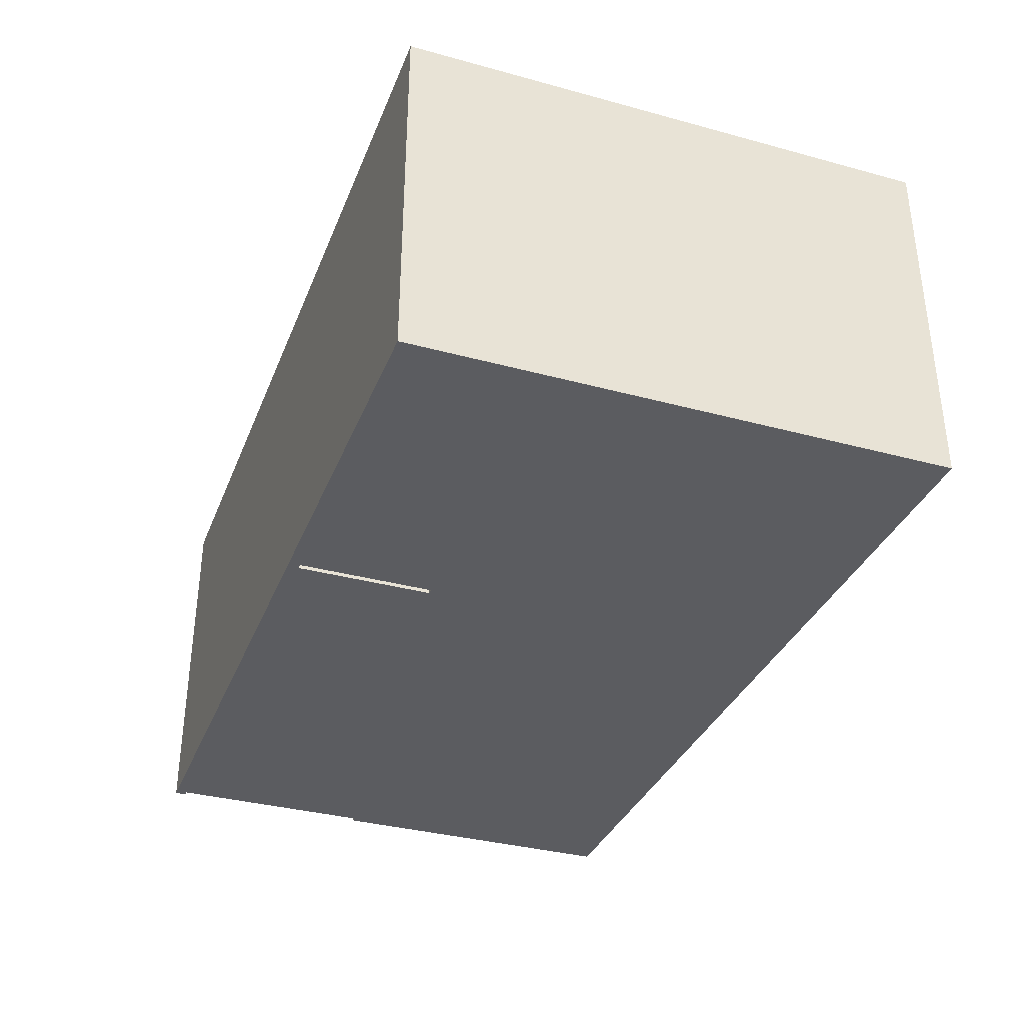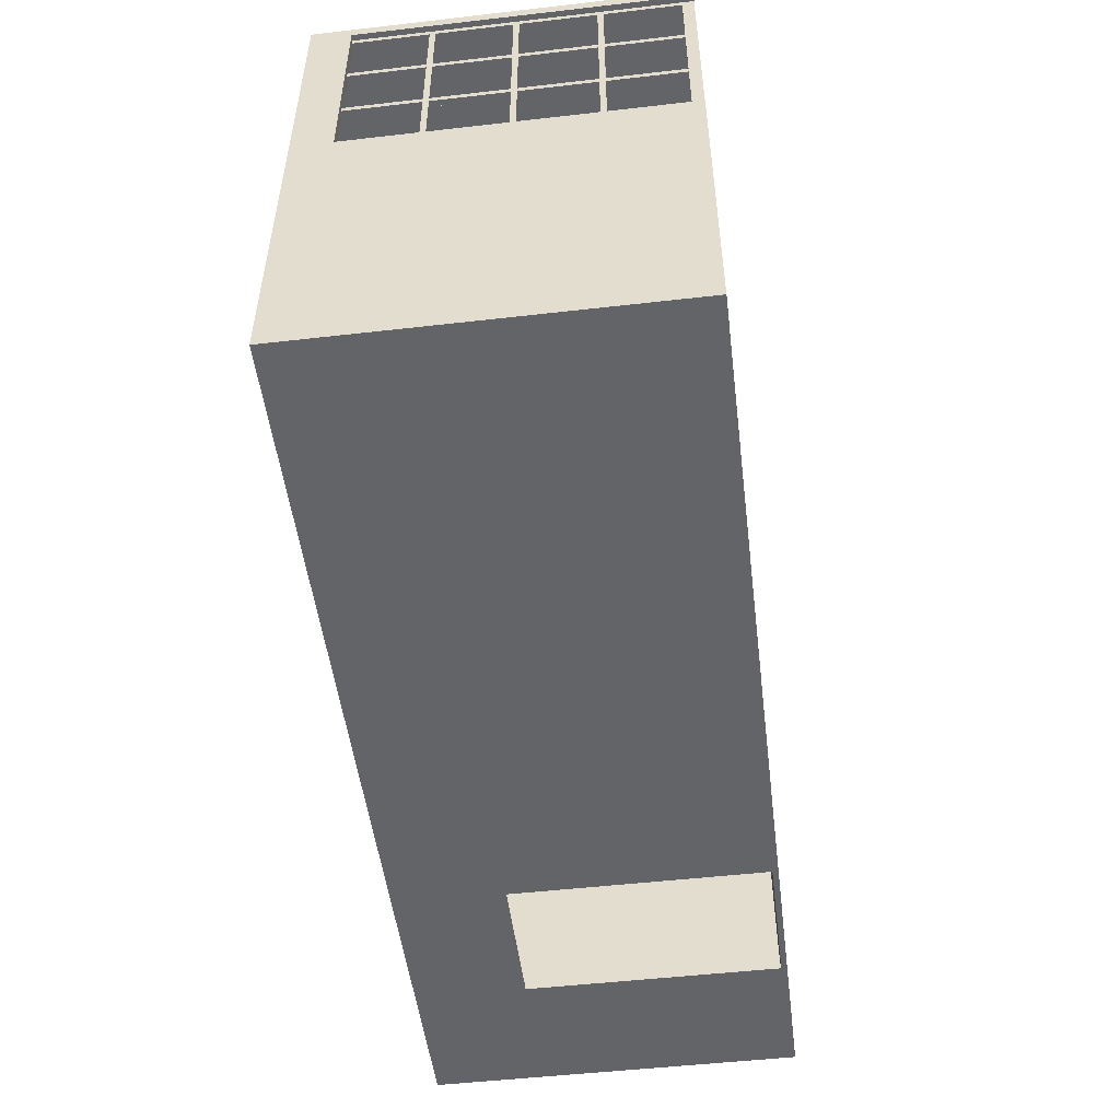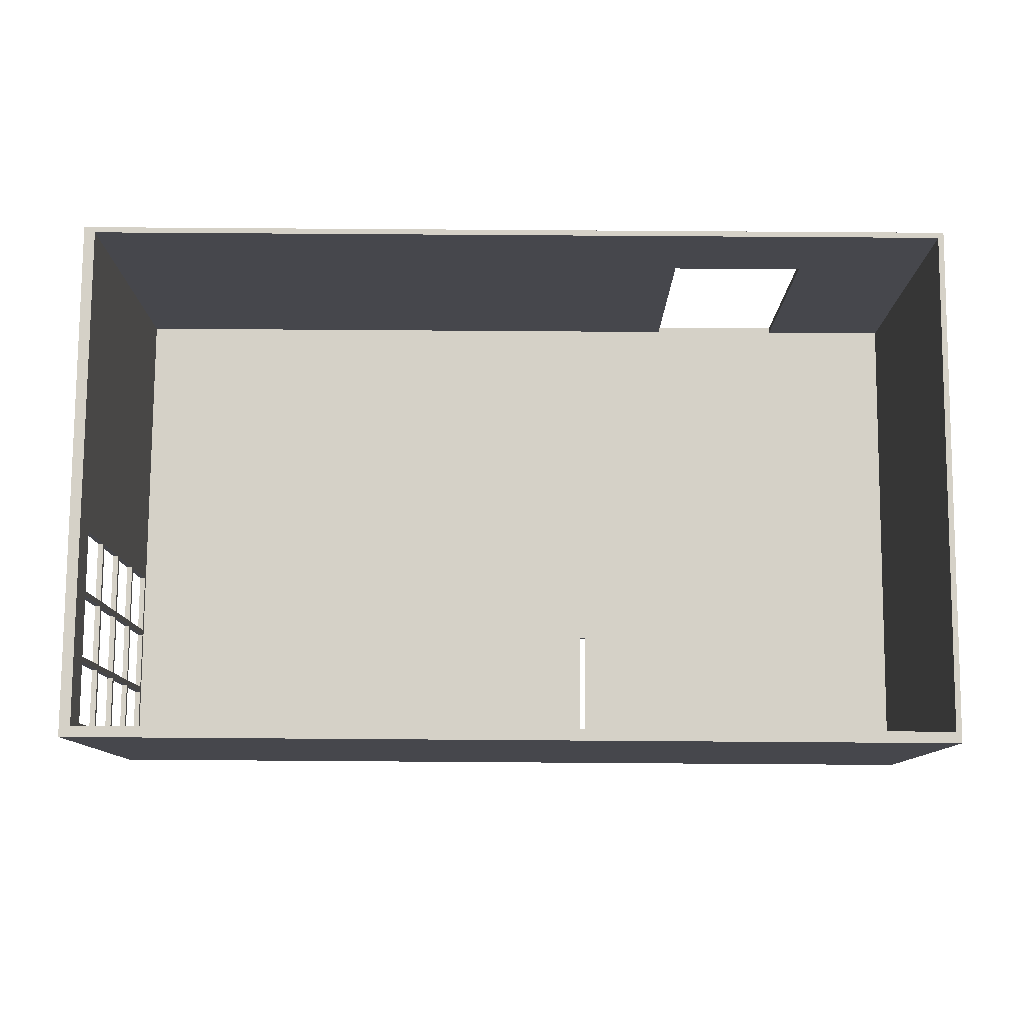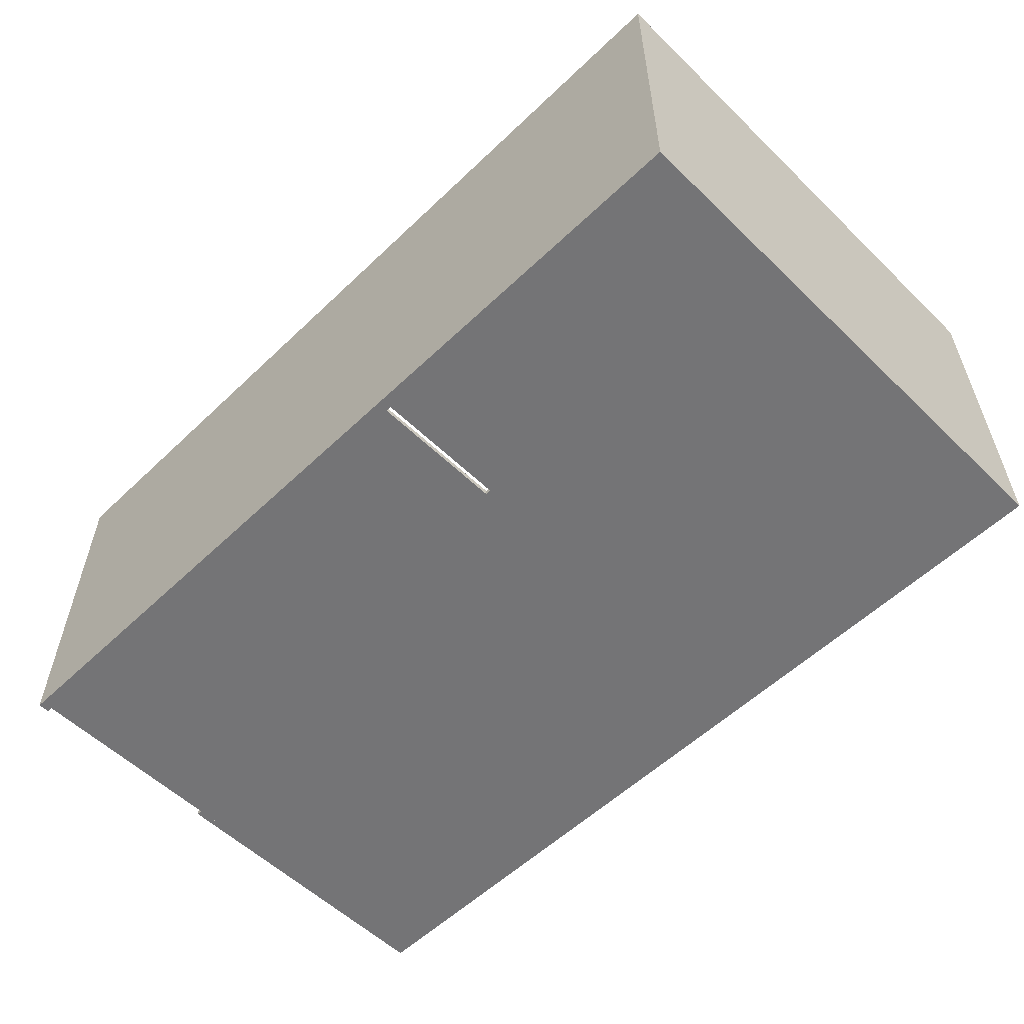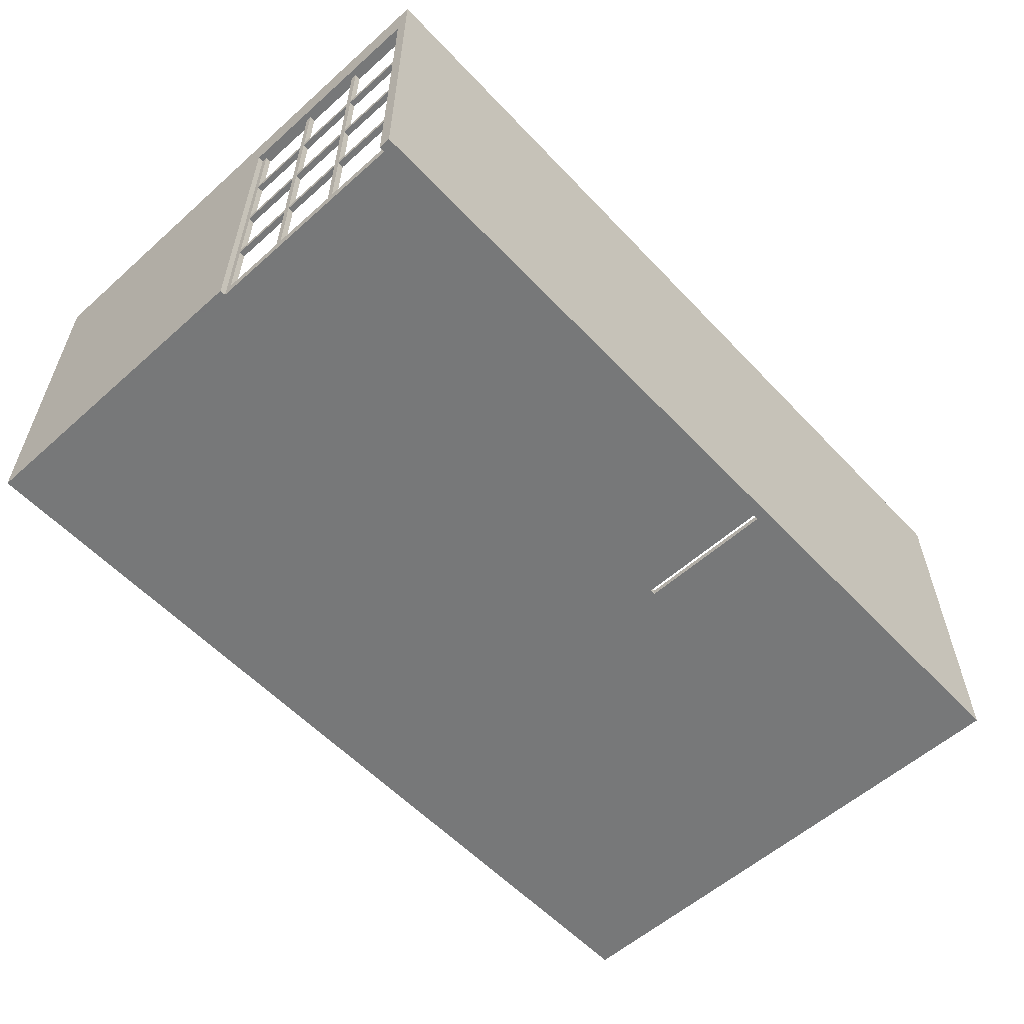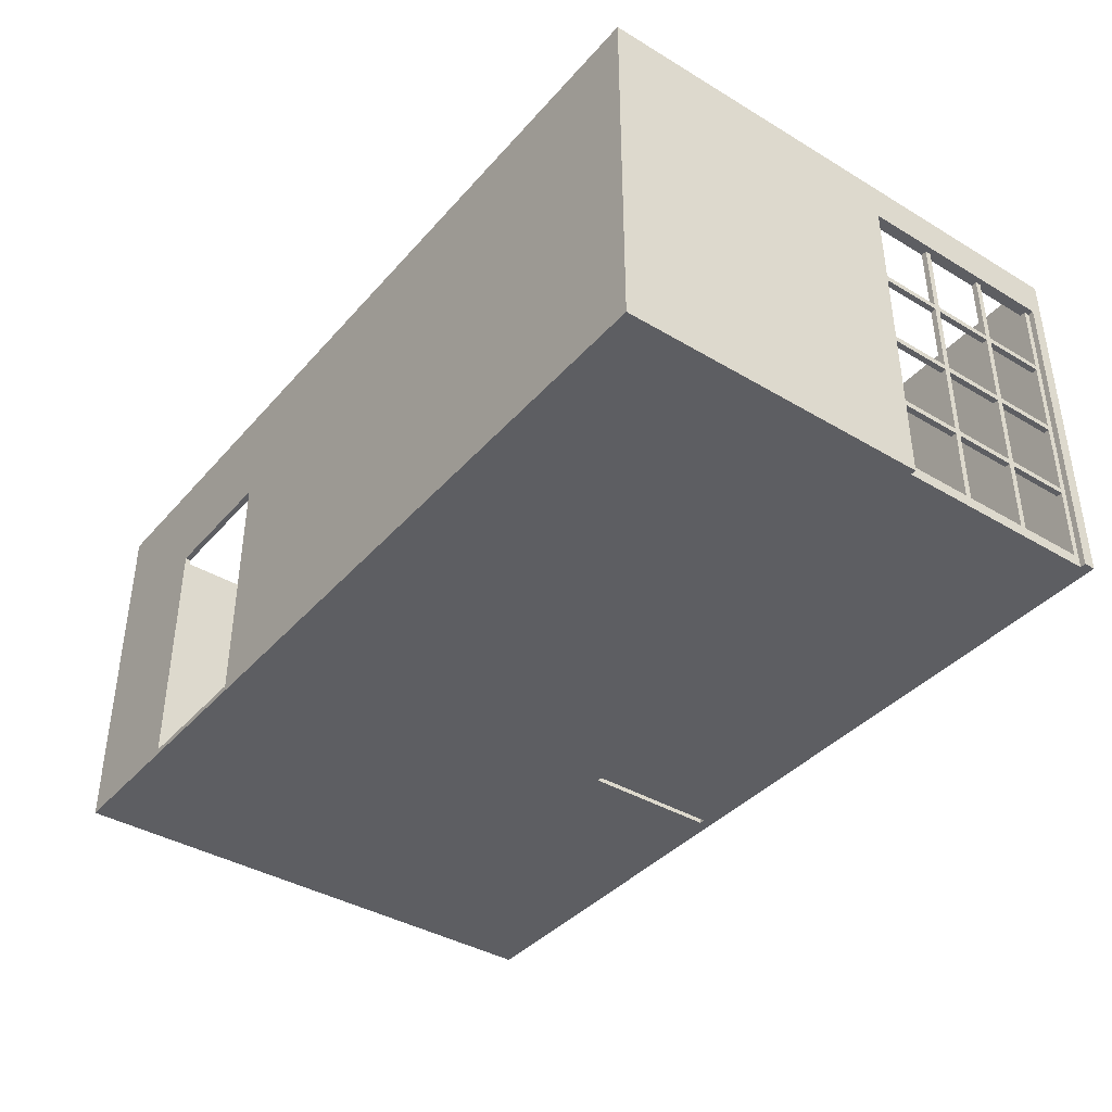
<metadata>
{"format":"obj","ext":"obj","renderer":"f3d","projection":"perspective","resolution":1024,"background":"white","views":[{"elev":-34.7,"azim":70.0,"up":"+Y"},{"elev":-51.1,"azim":-82.9,"up":"+Z"},{"elev":79.1,"azim":0.4,"up":"+Y"},{"elev":-56.3,"azim":44.8,"up":"+Y"},{"elev":-57.3,"azim":-47.3,"up":"+Y"},{"elev":-39.4,"azim":-126.6,"up":"+Y"}]}
</metadata>
<code>
g
v -79.5 -3.548e-06 47
v -79.5 64 47
v -79.5 64 45
v -79.5 -3.397e-06 45
v -79.5 -6.04e-07 8
v -79.5 64 8
v -79.5 64 -47
v -79.5 3.548e-06 -47
v -79.5 57 45
v -79.5 57 8
v -78.5 -3.397e-06 45
v -78.5 2 45
v -78.5 2 8
v -78.5 -6.04e-07 8
v -78.5 57 45
v -78.5 57 44
v -78.5 2 44
v -78.5 2 33
v -78.5 57 33
v -78.5 57 32
v -78.5 2 32
v -78.5 2 21
v -78.5 57 21
v -78.5 57 20
v -78.5 2 20
v -78.5 2 9
v -78.5 57 9
v -78.5 57 8
v -78.5 15 44
v -78.5 16 44
v -78.5 16 33
v -78.5 15 33
v -78.5 15 32
v -78.5 16 32
v -78.5 16 21
v -78.5 15 21
v -78.5 15 20
v -78.5 16 20
v -78.5 16 9
v -78.5 15 9
v -78.5 29 44
v -78.5 30 44
v -78.5 30 33
v -78.5 29 33
v -78.5 29 32
v -78.5 30 32
v -78.5 30 21
v -78.5 29 21
v -78.5 29 20
v -78.5 30 20
v -78.5 30 9
v -78.5 29 9
v -78.5 43 44
v -78.5 44 44
v -78.5 44 33
v -78.5 43 33
v -78.5 43 32
v -78.5 44 32
v -78.5 44 21
v -78.5 43 21
v -78.5 43 20
v -78.5 44 20
v -78.5 44 9
v -78.5 43 9
v -77.5 2 45
v -77.5 1 45
v -77.5 2 -46
v -77.5 1 -46
v -77.5 64 45
v -77.5 64 44
v -77.5 2 44
v -77.5 64 33
v -77.5 2 33
v -77.5 64 32
v -77.5 2 32
v -77.5 64 21
v -77.5 2 21
v -77.5 64 20
v -77.5 2 20
v -77.5 64 9
v -77.5 2 9
v -77.5 64 -46
v -77.5 16 44
v -77.5 15 44
v -77.5 16 33
v -77.5 15 33
v -77.5 16 32
v -77.5 15 32
v -77.5 16 21
v -77.5 15 21
v -77.5 16 20
v -77.5 15 20
v -77.5 16 9
v -77.5 15 9
v -77.5 30 44
v -77.5 29 44
v -77.5 30 33
v -77.5 29 33
v -77.5 30 32
v -77.5 29 32
v -77.5 30 21
v -77.5 29 21
v -77.5 30 20
v -77.5 29 20
v -77.5 30 9
v -77.5 29 9
v -77.5 44 44
v -77.5 43 44
v -77.5 44 33
v -77.5 43 33
v -77.5 44 32
v -77.5 43 32
v -77.5 44 21
v -77.5 43 21
v -77.5 44 20
v -77.5 43 20
v -77.5 44 9
v -77.5 43 9
v -77.5 57 44
v -77.5 57 33
v -77.5 57 32
v -77.5 57 21
v -77.5 57 20
v -77.5 57 9
v 14.5 1 45
v 14.5 -3.397e-06 45
v 14.5 1 21
v 14.5 -1.585e-06 21
v 15.5 -3.397e-06 45
v 15.5 1 45
v 15.5 1 21
v 15.5 -1.585e-06 21
v 31.5 45 -46
v 31.5 1 -46
v 31.5 45 -47
v 31.5 1 -47
v 55.5 1 -46
v 55.5 45 -46
v 55.5 45 -47
v 55.5 1 -47
v 78.5 1 45
v 78.5 64 45
v 78.5 64 -46
v 78.5 1 -46
v 79.5 64 47
v 79.5 -3.548e-06 47
v 79.5 64 -47
v 79.5 3.548e-06 -47
v 31.5 64 -46
v 78.5 45 -46
v 31.5 3.548e-06 -47
v 31.5 64 -47
v 79.5 1 -47
v 79.5 45 -47
v 79.5 -3.397e-06 45
v -78.5 3.548e-06 -47
v 14.5 3.548e-06 -47
v 15.5 3.548e-06 -47
v 14.5 1 -46
v 15.5 1 -46
v 79.5 64 45
v -77.5 64 -47
v 78.5 64 -47
f 1 2 3
f 3 4 1
f 5 6 7
f 7 8 5
f 9 3 6
f 6 10 9
f 11 12 13
f 13 14 11
f 12 15 16
f 16 17 12
f 18 19 20
f 20 21 18
f 22 23 24
f 24 25 22
f 26 27 28
f 28 13 26
f 29 30 31
f 31 32 29
f 33 34 35
f 35 36 33
f 37 38 39
f 39 40 37
f 41 42 43
f 43 44 41
f 45 46 47
f 47 48 45
f 49 50 51
f 51 52 49
f 53 54 55
f 55 56 53
f 57 58 59
f 59 60 57
f 61 62 63
f 63 64 61
f 65 66 67
f 68 67 66
f 69 65 70
f 71 70 65
f 72 73 74
f 75 74 73
f 76 77 78
f 79 78 77
f 80 81 82
f 67 82 81
f 83 84 85
f 86 85 84
f 87 88 89
f 90 89 88
f 91 92 93
f 94 93 92
f 95 96 97
f 98 97 96
f 99 100 101
f 102 101 100
f 103 104 105
f 106 105 104
f 107 108 109
f 110 109 108
f 111 112 113
f 114 113 112
f 115 116 117
f 118 117 116
f 70 119 72
f 120 72 119
f 74 121 76
f 122 76 121
f 78 123 80
f 124 80 123
f 125 126 127
f 128 127 126
f 129 130 131
f 131 132 129
f 133 134 135
f 136 135 134
f 137 138 139
f 139 140 137
f 141 142 143
f 143 144 141
f 145 146 147
f 148 147 146
f 1 146 145
f 145 2 1
f 11 4 15
f 9 15 4
f 141 66 142
f 69 142 66
f 129 126 130
f 125 130 126
f 71 17 84
f 29 84 17
f 83 30 96
f 41 96 30
f 95 42 108
f 53 108 42
f 107 54 119
f 16 119 54
f 18 73 86
f 86 32 18
f 31 85 98
f 98 44 31
f 43 97 110
f 110 56 43
f 55 109 120
f 120 19 55
f 75 21 88
f 33 88 21
f 87 34 100
f 45 100 34
f 99 46 112
f 57 112 46
f 111 58 121
f 20 121 58
f 22 77 90
f 90 36 22
f 35 89 102
f 102 48 35
f 47 101 114
f 114 60 47
f 59 113 122
f 122 23 59
f 128 132 131
f 131 127 128
f 79 25 92
f 37 92 25
f 91 38 104
f 49 104 38
f 103 50 116
f 61 116 50
f 115 62 123
f 24 123 62
f 26 81 94
f 94 40 26
f 39 93 106
f 106 52 39
f 51 105 118
f 118 64 51
f 63 117 124
f 124 27 63
f 5 14 28
f 28 10 5
f 68 134 149
f 149 82 68
f 133 150 143
f 143 149 133
f 137 144 150
f 150 138 137
f 151 8 152
f 7 152 8
f 148 151 153
f 136 153 151
f 154 135 147
f 152 147 135
f 153 140 154
f 139 154 140
f 1 4 155
f 155 146 1
f 11 156 157
f 157 126 11
f 129 158 148
f 148 155 129
f 128 157 158
f 158 132 128
f 5 8 156
f 156 14 5
f 68 66 159
f 125 159 66
f 160 130 144
f 141 144 130
f 159 127 160
f 131 160 127
f 136 134 140
f 137 140 134
f 18 17 73
f 71 73 17
f 22 21 77
f 75 77 21
f 26 25 81
f 79 81 25
f 29 32 86
f 86 84 29
f 33 36 90
f 90 88 33
f 37 40 94
f 94 92 37
f 31 30 85
f 83 85 30
f 35 34 89
f 87 89 34
f 39 38 93
f 91 93 38
f 41 44 98
f 98 96 41
f 45 48 102
f 102 100 45
f 49 52 106
f 106 104 49
f 43 42 97
f 95 97 42
f 47 46 101
f 99 101 46
f 51 50 105
f 103 105 50
f 53 56 110
f 110 108 53
f 57 60 114
f 114 112 57
f 61 64 118
f 118 116 61
f 55 54 109
f 107 109 54
f 59 58 113
f 111 113 58
f 63 62 117
f 115 117 62
f 133 135 139
f 139 138 133
f 9 10 28
f 28 15 9
f 16 19 120
f 120 119 16
f 20 23 122
f 122 121 20
f 24 27 124
f 124 123 24
f 3 2 161
f 145 161 2
f 7 3 162
f 69 162 3
f 163 142 147
f 161 147 142
f 162 82 163
f 143 163 82

</code>
